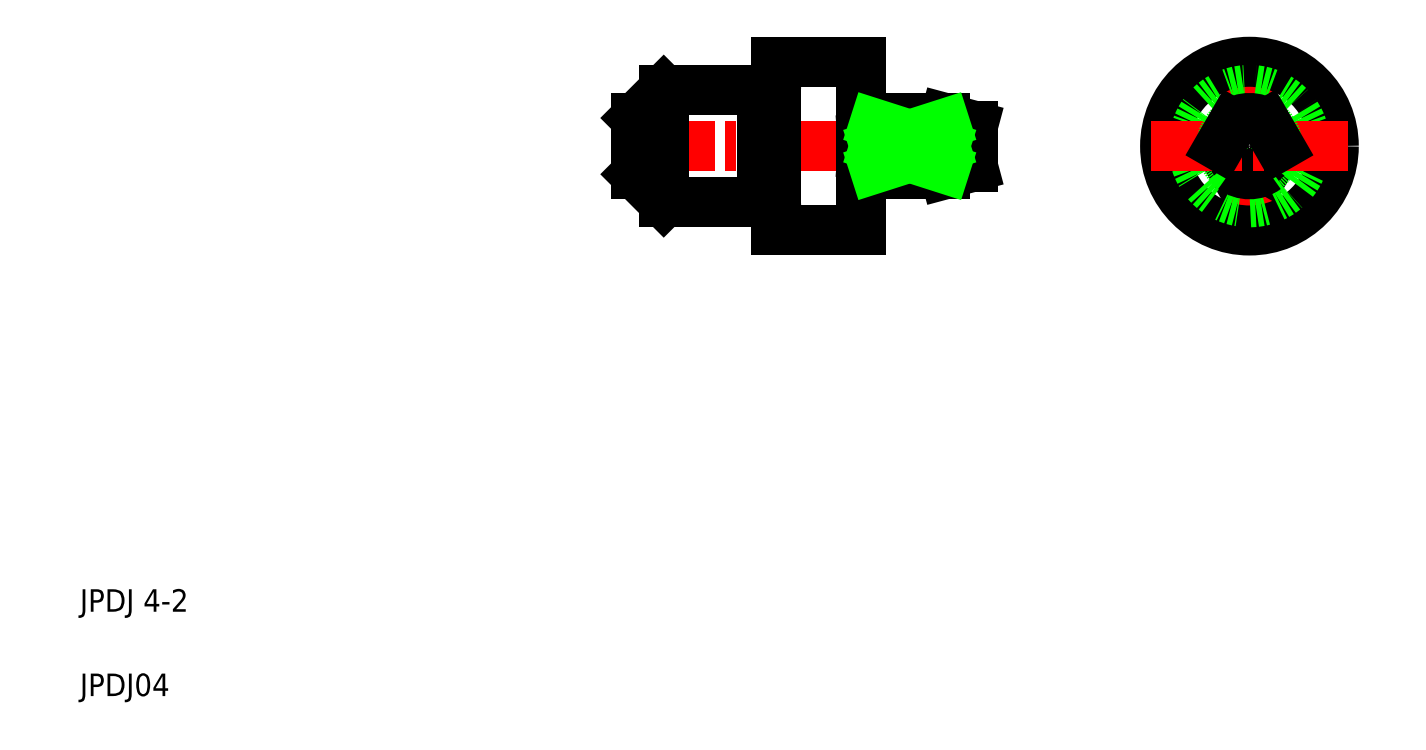
<metadata>
{"format":"dxf","ext":"dxf","renderer":"ezdxf+matplotlib","layout":"modelspace","background":"white","min_lineweight":24,"dpi":150}
</metadata>
<code>
0
SECTION
2
ENTITIES
0
LINE
8
CENTER
10
21.34
20
21.56
30
0
11
34.41
21
21.56
31
0
0
LINE
8
0
10
26.77
20
18.56
30
0
11
29.77
21
18.56
31
0
0
LINE
8
0
10
26.77
20
24.56
30
0
11
29.77
21
24.56
31
0
0
LINE
8
0
10
22.77
20
19.56
30
0
11
22.77
21
23.56
31
0
0
LINE
8
0
10
21.77
20
22.56
30
0
11
21.77
21
20.56
31
0
0
LINE
8
0
10
26.77
20
24.56
30
0
11
26.77
21
18.56
31
0
0
TEXT
8
0
10
2
20
5
30
0
40
0.8
1
JPDJ 4-2
0
TEXT
8
0
10
2
20
2
30
0
40
0.8
1
JPDJ04
0
LINE
8
0
10
22.77
20
19.56
30
0
11
26.27
21
19.56
31
0
0
LINE
8
0
10
22.77
20
19.56
30
0
11
21.77
21
20.56
31
0
0
LINE
8
0
10
22.77
20
23.56
30
0
11
26.27
21
23.56
31
0
0
LINE
8
0
10
22.77
20
23.56
30
0
11
21.77
21
22.56
31
0
0
LINE
8
0
10
26.77
20
21.56
30
0
11
26.77
21
21.56
31
0
0
LINE
8
0
10
26.77
20
23.06
30
0
11
26.77
21
23.06
31
0
0
LINE
8
CENTER
10
43.6
20
25.06
30
0
11
43.6
21
18.06
31
0
0
LINE
8
0
10
44.2
20
20.76
30
0
11
44.66
21
21.56
31
0
0
LINE
8
0
10
43
20
20.76
30
0
11
42.53
21
21.56
31
0
0
ARC
8
0
10
32.65
20
21.16
30
0
40
0.415
50
285.5
51
74.53
0
ARC
8
0
10
43.6
20
21.56
30
0
40
1
50
306.9
51
353.1
0
ARC
8
0
10
43.6
20
21.56
30
0
40
1
50
186.9
51
233.1
0
CIRCLE
8
0
10
43.6
20
21.56
30
0
40
0.7321
0
CIRCLE
8
0
10
43.6
20
21.56
30
0
40
3
0
CIRCLE
8
0
10
43.6
20
21.56
30
0
40
2
0
LINE
8
0
10
33.77
20
22.29
30
0
11
33.77
21
20.83
31
0
0
LINE
8
0
10
29.77
20
24.56
30
0
11
29.77
21
22.71
31
0
0
LINE
8
0
10
30.27
20
20.76
30
0
11
32.77
21
20.76
31
0
0
LINE
8
0
10
30.27
20
20.56
30
0
11
32.77
21
20.56
31
0
0
LINE
8
0
10
32.77
20
20.56
30
0
11
33.77
21
20.83
31
0
0
LINE
8
0
10
32.77
20
20.76
30
0
11
32.77
21
20.56
31
0
0
ARC
8
0
10
43.6
20
21.56
30
0
40
1
50
233.1
51
306.9
0
LINE
8
0
10
32.77
20
21.56
30
0
11
30.27
21
21.56
31
0
0
LINE
8
0
10
30.27
20
22.36
30
0
11
32.77
21
22.36
31
0
0
LINE
8
0
10
30.27
20
22.56
30
0
11
32.77
21
22.56
31
0
0
LINE
8
0
10
32.77
20
22.56
30
0
11
33.77
21
22.29
31
0
0
ARC
8
0
10
32.65
20
21.96
30
0
40
0.415
50
285.5
51
74.53
0
LINE
8
0
10
32.77
20
22.36
30
0
11
32.77
21
22.56
31
0
0
LINE
8
CENTER
10
40.1
20
21.56
30
0
11
47.1
21
21.56
31
0
0
ARC
8
0
10
43.6
20
21.56
30
0
40
1
50
53.13
51
126.9
0
ARC
8
0
10
43.6
20
21.56
30
0
40
1
50
126.9
51
173.1
0
LINE
8
0
10
43
20
22.36
30
0
11
42.53
21
21.56
31
0
0
ARC
8
0
10
43.6
20
21.56
30
0
40
1
50
6.87
51
53.13
0
LINE
8
0
10
44.2
20
22.36
30
0
11
44.66
21
21.56
31
0
0
LINE
8
0
10
26.27
20
23.56
30
0
11
26.27
21
19.56
31
0
0
LINE
8
0
10
30.27
20
22.56
30
0
11
30.27
21
20.56
31
0
0
LINE
8
0
10
29.97
20
22.51
30
0
11
30.13
21
22.51
31
0
0
ARC
8
0
10
29.97
20
22.71
30
0
40
0.2
50
180
51
270
0
LINE
8
0
10
29.77
20
22.71
30
0
11
29.77
21
18.56
31
0
0
ARC
8
0
10
30.13
20
22.71
30
0
40
0.2
50
270
51
311.4
0
ARC
8
0
10
29.97
20
20.41
30
0
40
0.2
50
90
51
180
0
ARC
8
0
10
30.13
20
20.41
30
0
40
0.2
50
48.59
51
90
0
LINE
8
0
10
29.97
20
20.61
30
0
11
30.13
21
20.61
31
0
0
ARC
8
0
10
26.57
20
23.71
30
0
40
0.2
50
270
51
7e-15
0
ARC
8
0
10
26.4
20
23.71
30
0
40
0.2
50
228.6
51
270
0
LINE
8
0
10
26.57
20
23.51
30
0
11
26.4
21
23.51
31
0
0
LINE
8
0
10
26.57
20
19.61
30
0
11
26.4
21
19.61
31
0
0
ARC
8
0
10
26.4
20
19.41
30
0
40
0.2
50
90
51
131.4
0
ARC
8
0
10
26.57
20
19.41
30
0
40
0.2
50
7e-15
51
90
0
LINE
8
0
10
30.27
20
22.36
30
0
11
32.77
21
21.56
31
0
0
LINE
8
0
10
32.77
20
21.56
30
0
11
30.27
21
20.76
31
0
0
LINE
8
0
10
32.77
20
22.36
30
0
11
30.27
21
21.56
31
0
0
LINE
8
0
10
30.27
20
21.56
30
0
11
32.77
21
20.76
31
0
0
ENDSEC
0
EOF

</code>
